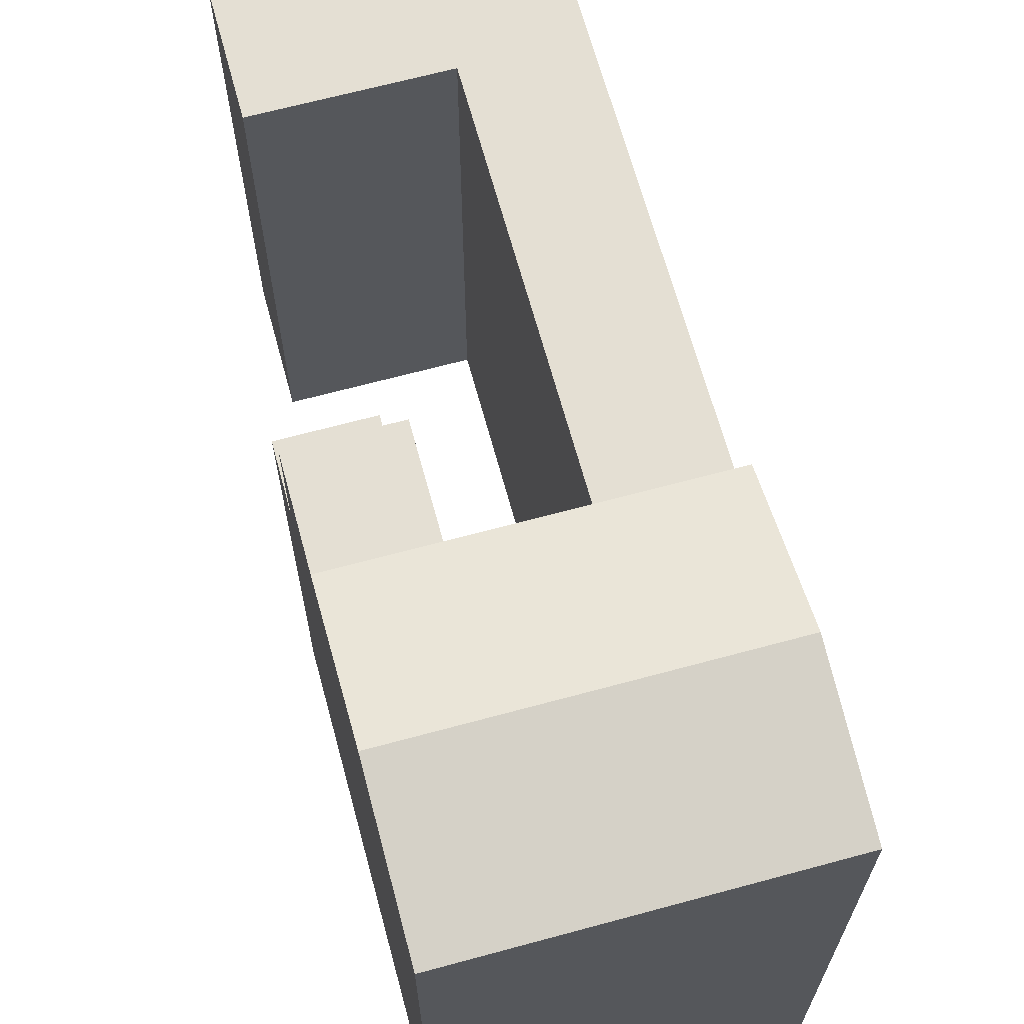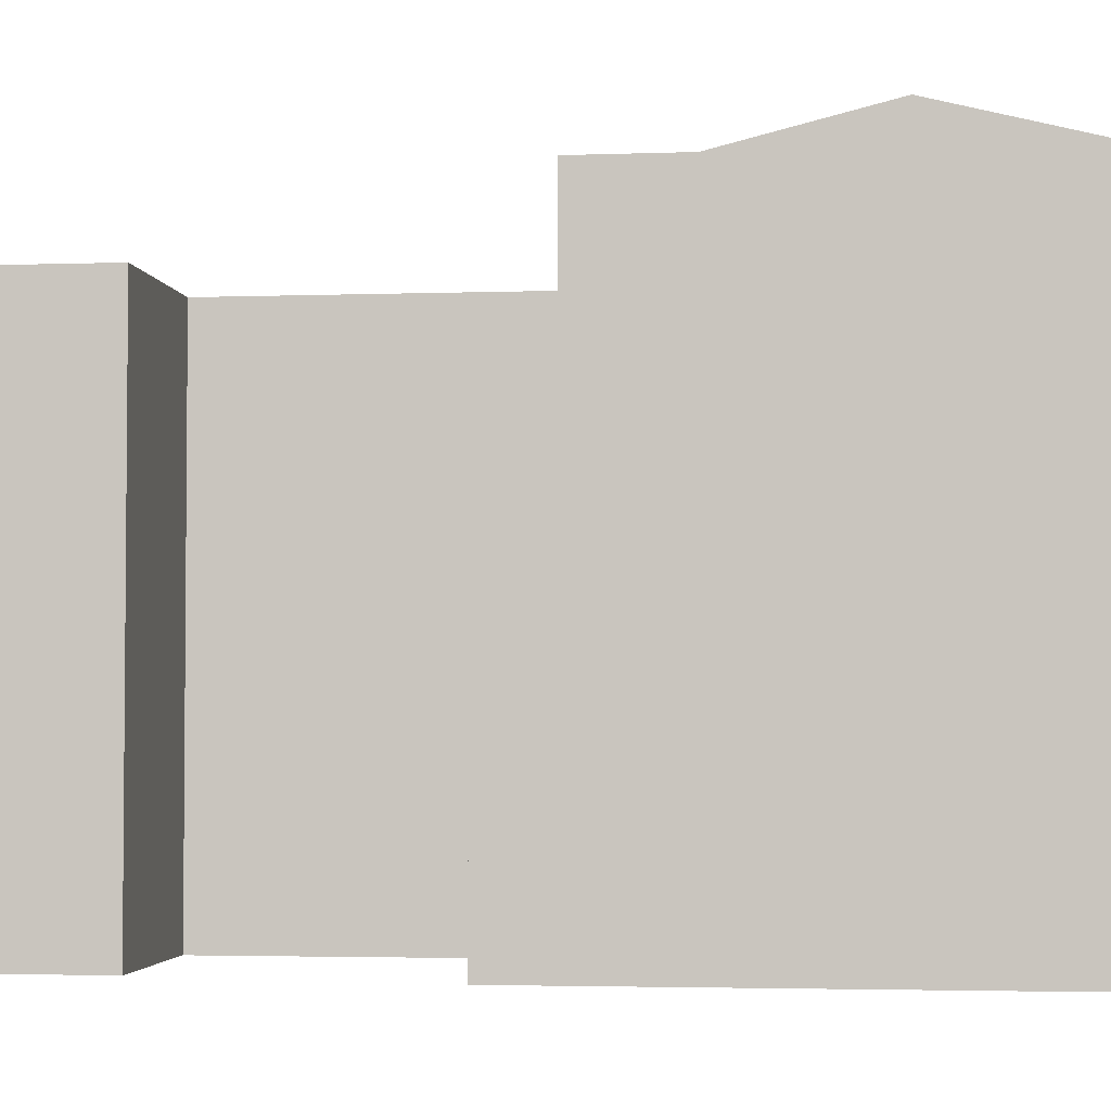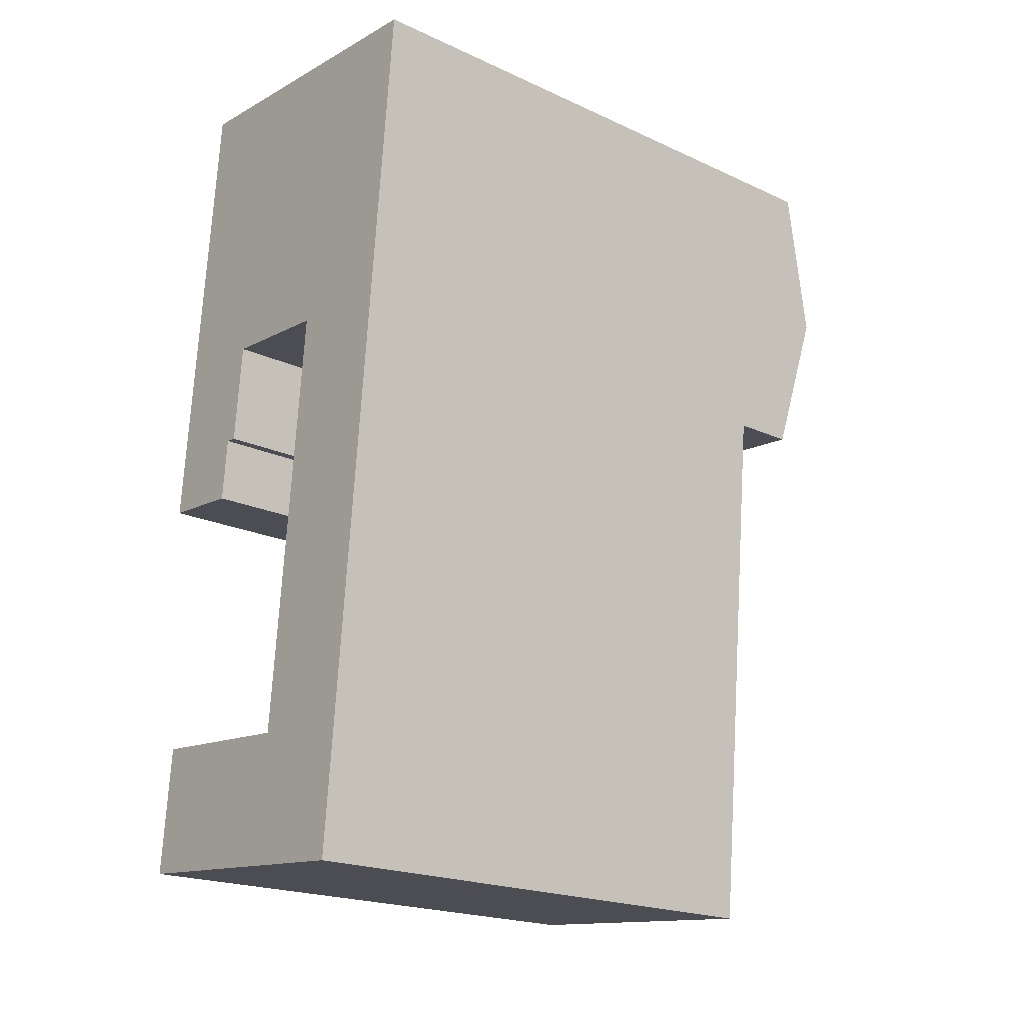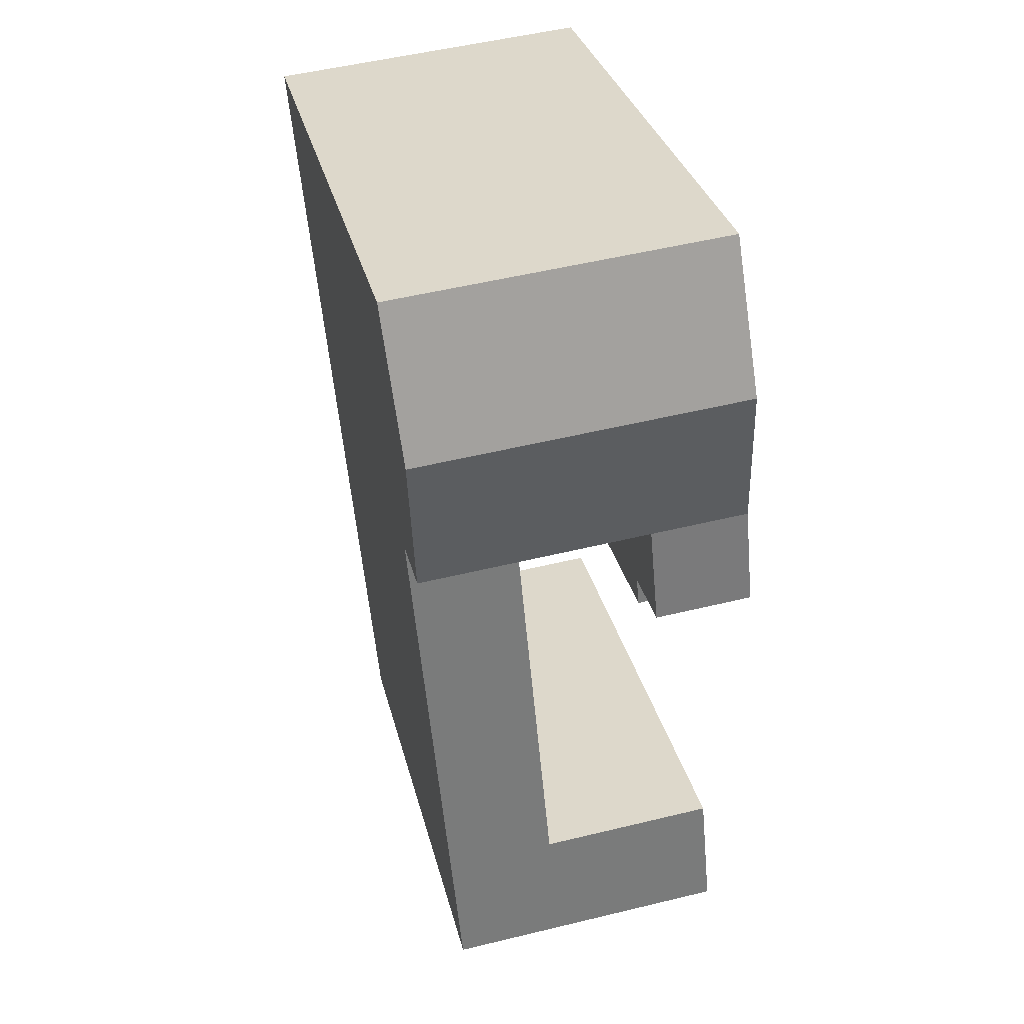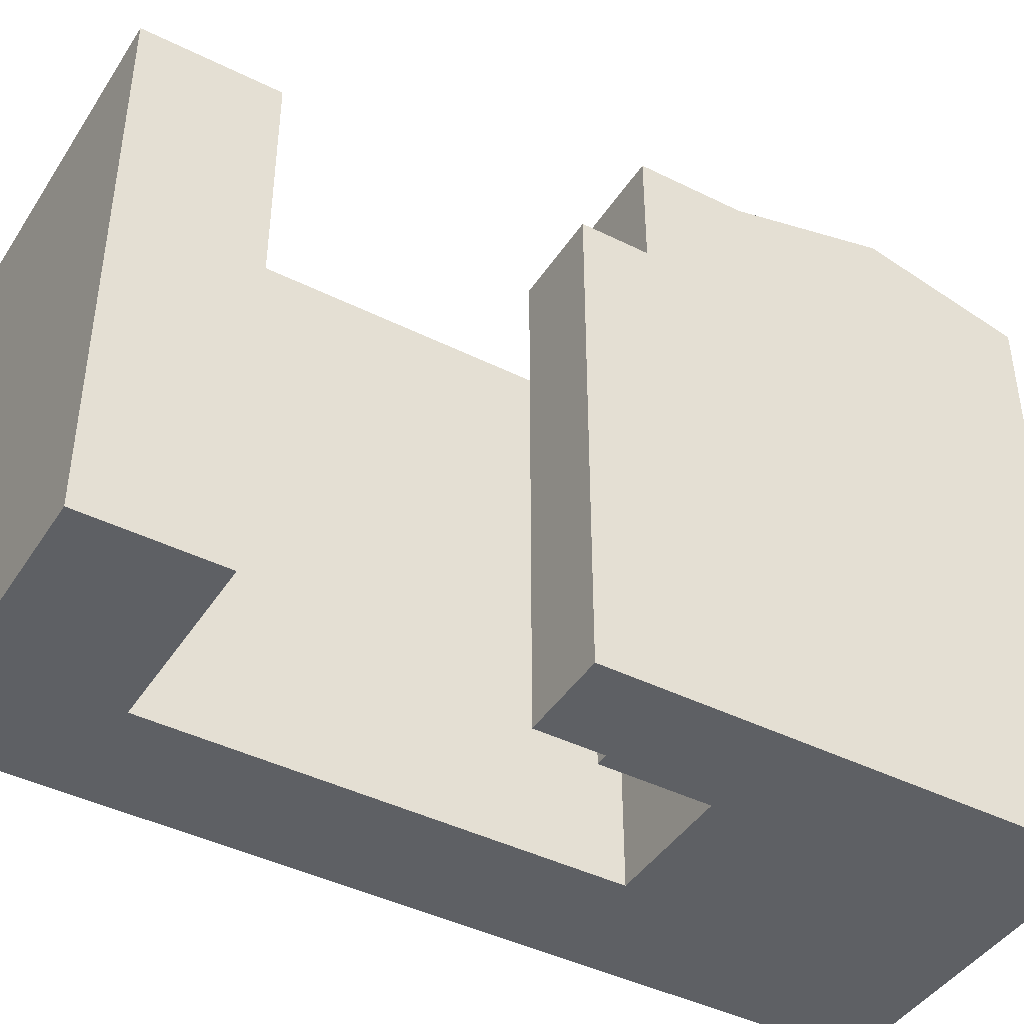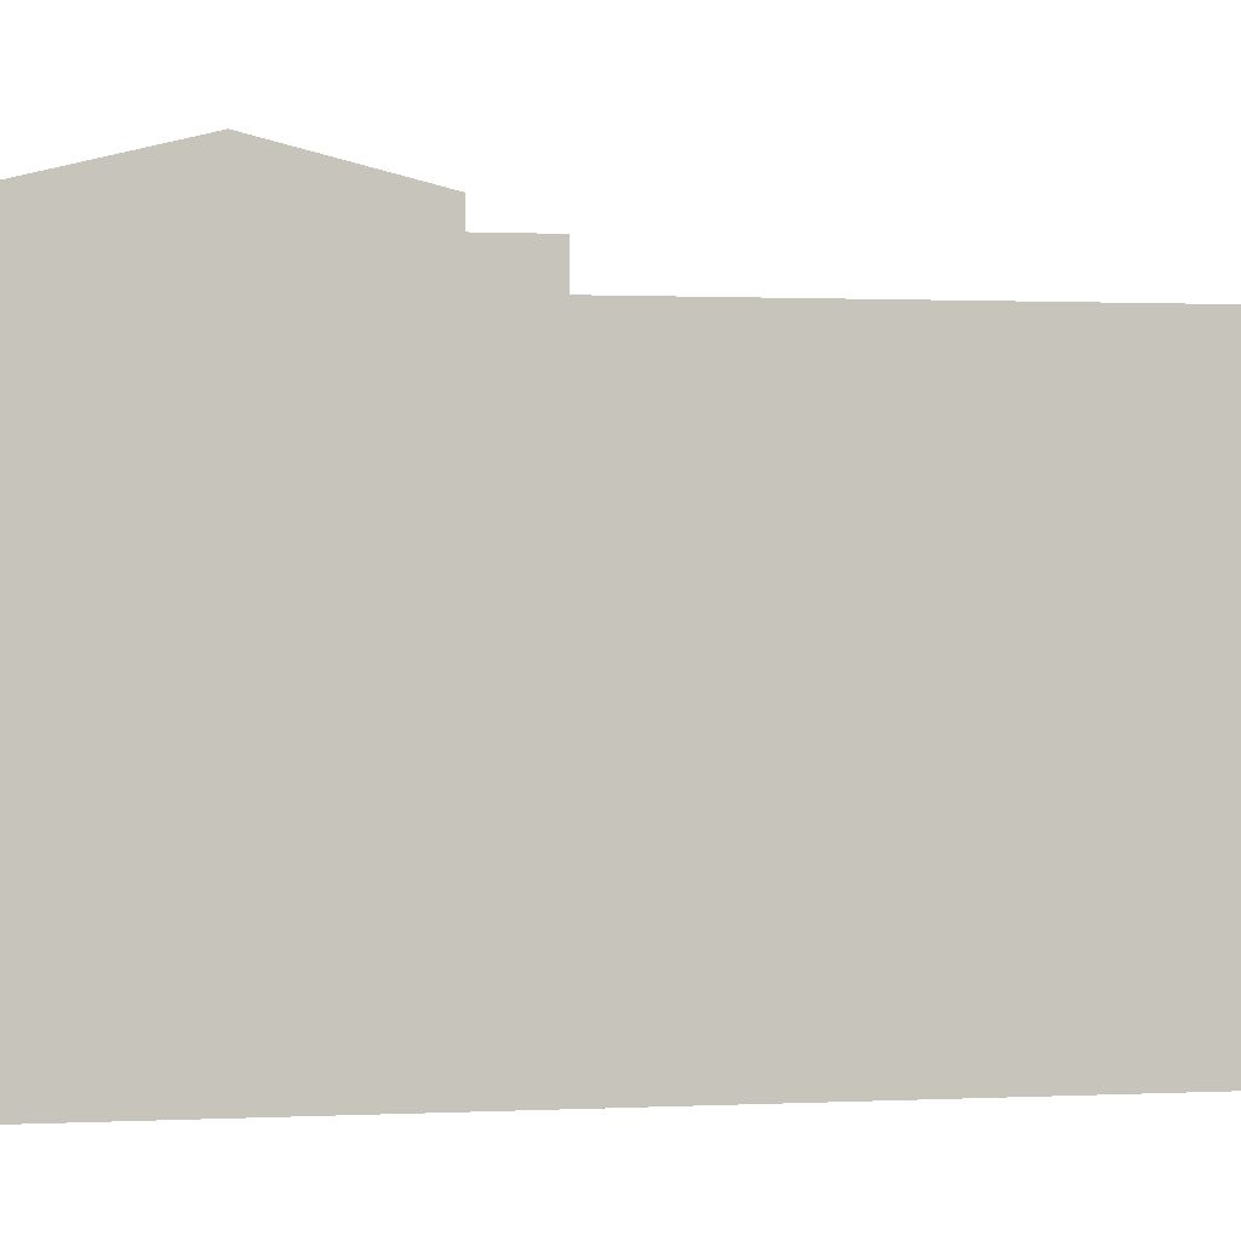
<metadata>
{"format":"obj","ext":"obj","renderer":"f3d","projection":"perspective","resolution":1024,"background":"white","views":[{"elev":66.6,"azim":-9.9,"up":"+Y"},{"elev":-3.2,"azim":-77.8,"up":"+Y"},{"elev":-20.4,"azim":50.1,"up":"+Z"},{"elev":32.0,"azim":166.6,"up":"+Z"},{"elev":-43.1,"azim":-115.2,"up":"+Y"},{"elev":0.8,"azim":86.1,"up":"+Y"}]}
</metadata>
<code>
v  1.914 -1.257e-15 20.53
v  6.254 26.09 20.12
v  1.914 26.09 20.52
v  16.53 26.09 19.16
v  16.53 23.24 19.16
v  6.253 -1.232e-15 20.12
v  16.53 -1.173e-15 19.16
v  5.742 -1.235e-15 20.17
v  11.6 -1.202e-15 19.62
v  0.6772 26.09 7.257
v  1.296 27.74 13.89
v  0.2616 26.09 2.8
v  0.2616 21 2.8
v  0.0004483 21 -0.0006638
v  0 0 0
v  0.6766 -4.444e-16 7.258
v  13.02 23.24 -18.5
v  13.54 7.896e-16 -12.9
v  13.02 1.133e-15 -18.5
v  15.29 -3.61e-16 5.896
v  13.54 23.24 -12.9
v  15.29 23.24 5.895
v  15.29 26.09 5.895
v  15.91 27.74 12.53
v  4.09 21 2.443
v  4.601 21 2.396
v  4.601 26.09 2.395
v  4.601 -1.467e-16 2.396
v  4.089 -1.496e-16 2.444
v  5.016 -4.197e-16 6.854
v  10.36 21 6.354
v  10.36 -3.891e-16 6.355
v  5.017 23.24 6.853
v  10.36 23.24 6.354
v  5.017 26.09 6.853
v  8.612 21.42 -12.44
v  8.611 7.615e-16 -12.44
v  8.612 23.24 -12.44
v  0.2318 1.06e-15 -17.31
v  0.7551 23.24 -11.7
v  0.2323 23.24 -17.31
v  0.7546 7.166e-16 -11.7
v  8.088 1.105e-15 -18.04
v  3.828 2.185e-17 -0.3569
v  3.829 21 -0.3576
g defaultobject
f 1 2 3
f 2 1 4
f 4 1 5
f 5 1 6
f 5 6 7
f 6 1 8
f 7 6 9
f 10 3 11
f 3 10 1
f 1 10 12
f 1 12 13
f 1 13 14
f 1 14 15
f 1 15 16
f 17 18 19
f 18 17 20
f 20 17 7
f 7 17 21
f 7 21 22
f 7 22 5
f 5 22 23
f 5 23 24
f 5 24 4
f 12 25 13
f 25 12 26
f 26 12 27
f 25 28 29
f 28 25 26
f 30 31 32
f 31 30 33
f 31 33 34
f 34 23 22
f 23 34 35
f 35 34 33
f 35 26 27
f 26 35 28
f 28 35 33
f 28 33 30
f 32 36 37
f 36 32 31
f 36 31 38
f 38 31 34
f 39 40 41
f 40 39 42
f 37 40 42
f 40 37 36
f 40 36 38
f 19 41 17
f 41 19 43
f 41 43 39
f 44 14 45
f 14 44 15
f 44 25 29
f 25 44 45
f 22 38 34
f 38 22 21
f 38 41 40
f 41 38 21
f 41 21 17
f 27 10 35
f 10 27 12
f 25 14 13
f 14 25 45
f 2 11 3
f 11 2 24
f 24 2 4
f 23 11 24
f 11 23 35
f 11 35 10
f 9 20 7
f 20 9 6
f 20 6 8
f 20 8 1
f 20 1 32
f 32 1 16
f 32 16 30
f 30 16 28
f 28 16 29
f 29 16 15
f 29 15 44
f 32 18 20
f 18 32 37
f 18 37 19
f 19 37 42
f 19 42 43
f 43 42 39

</code>
